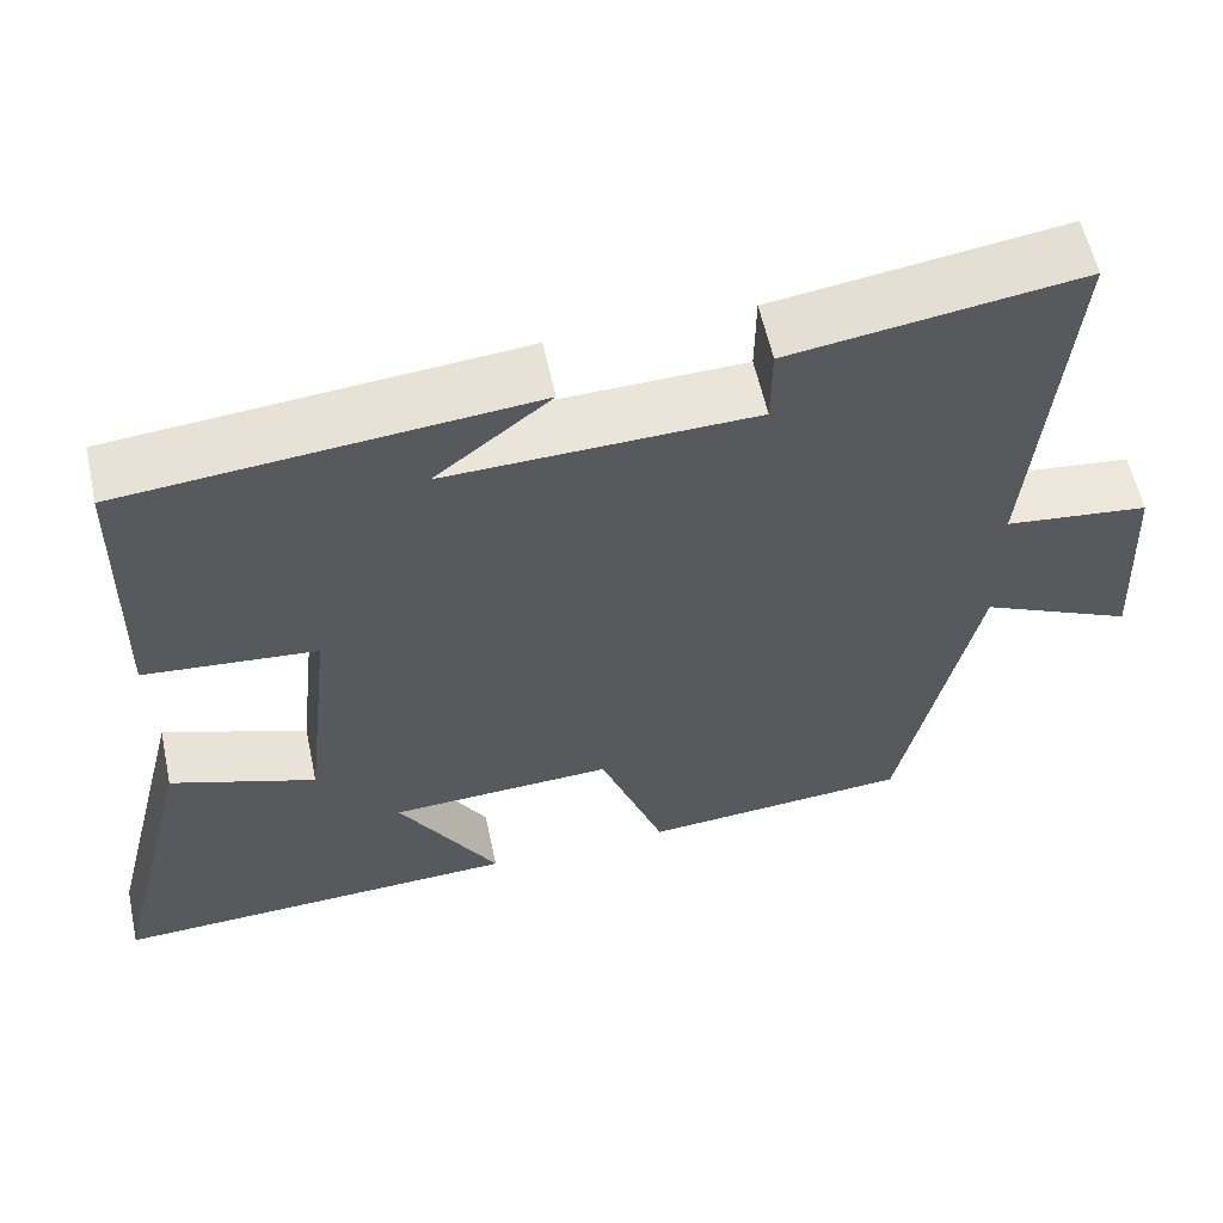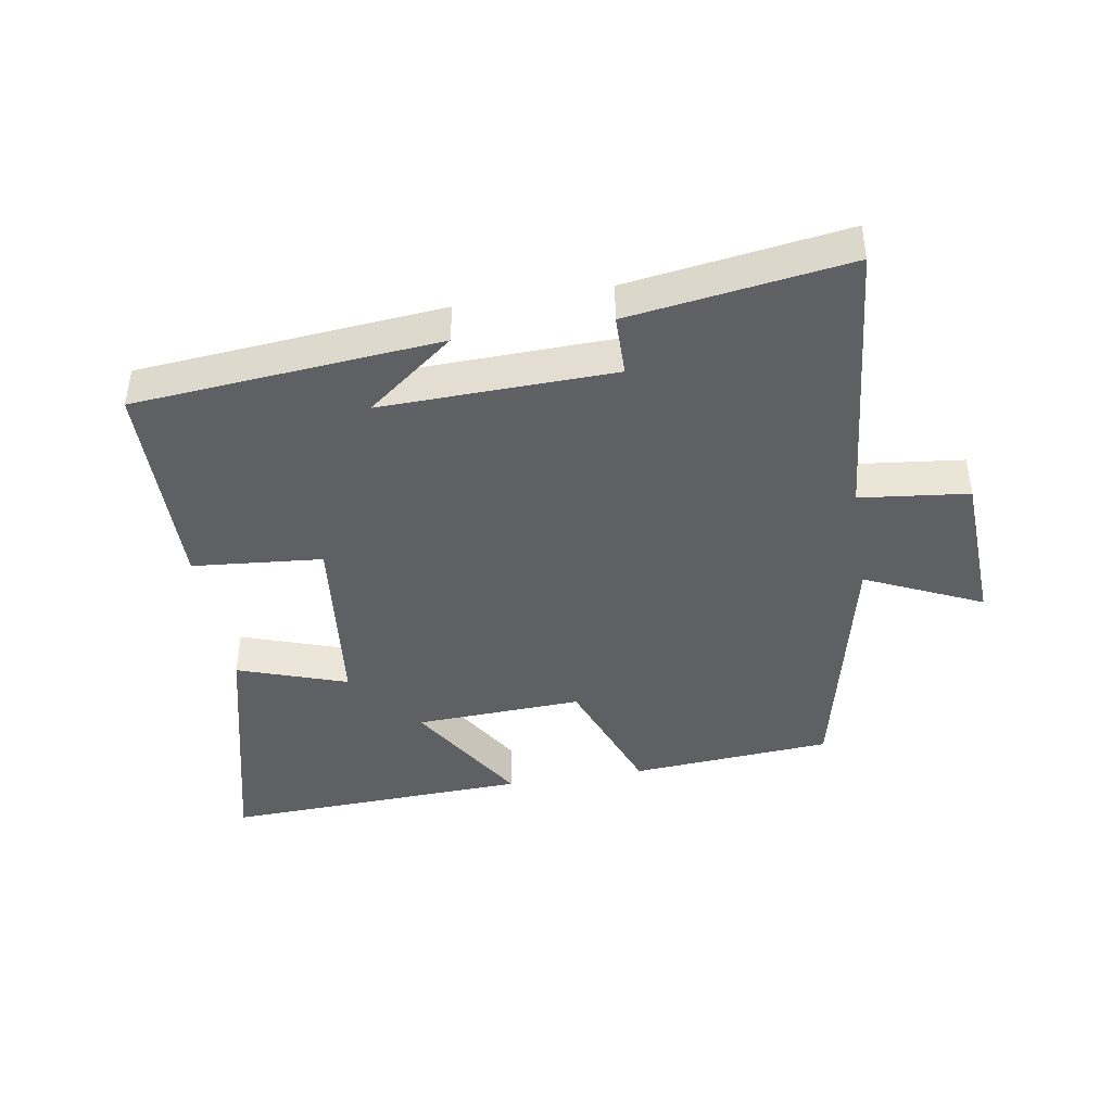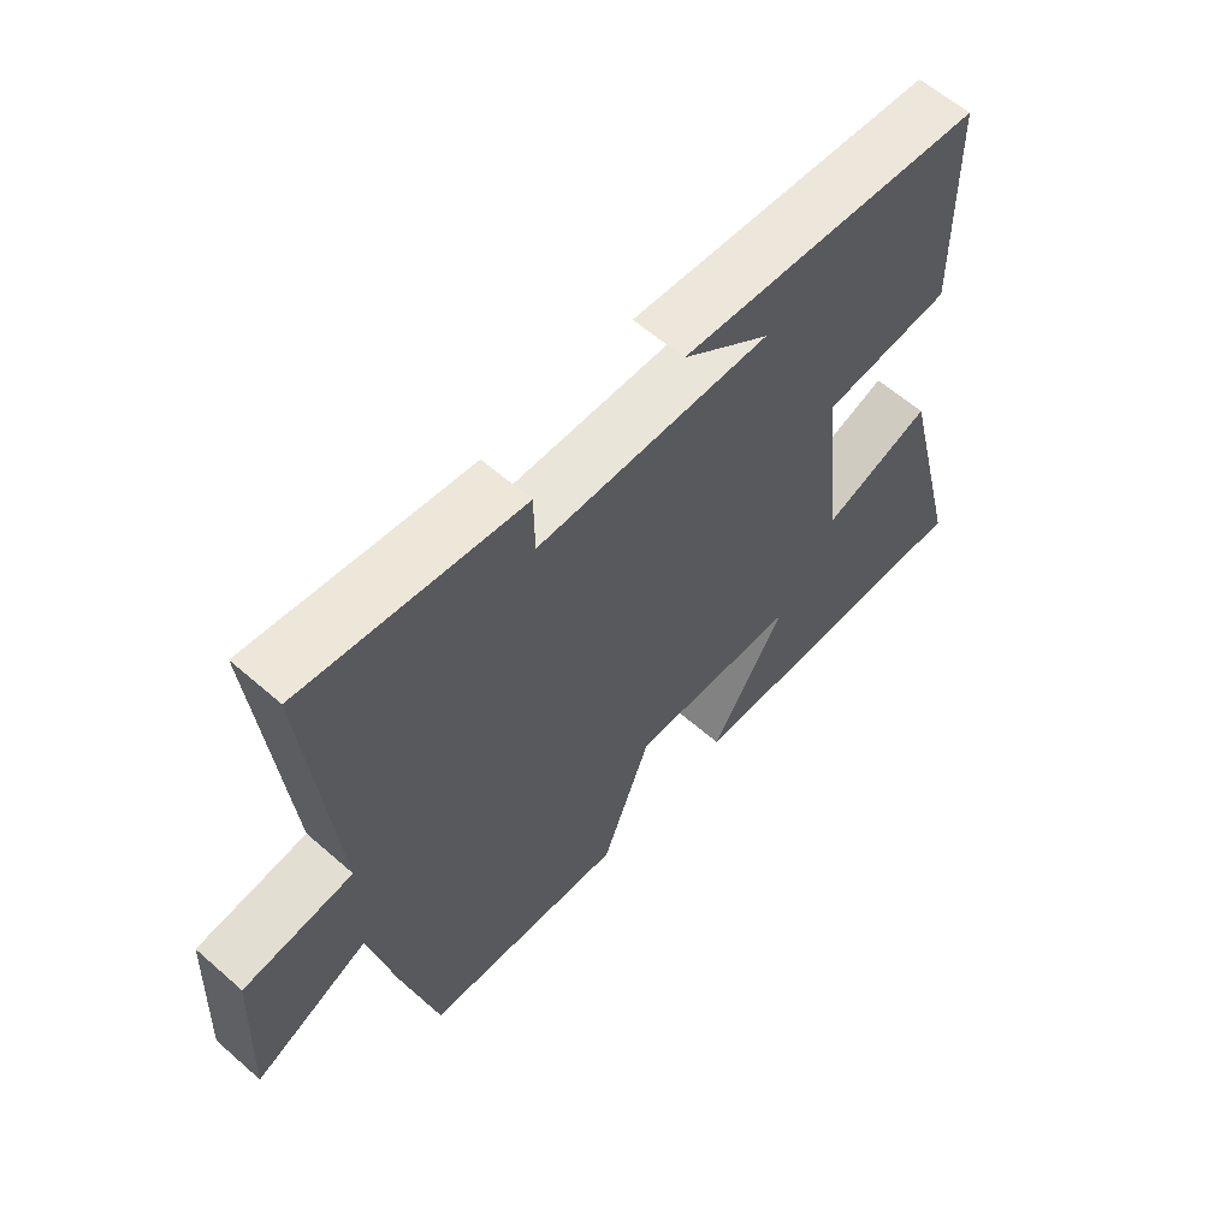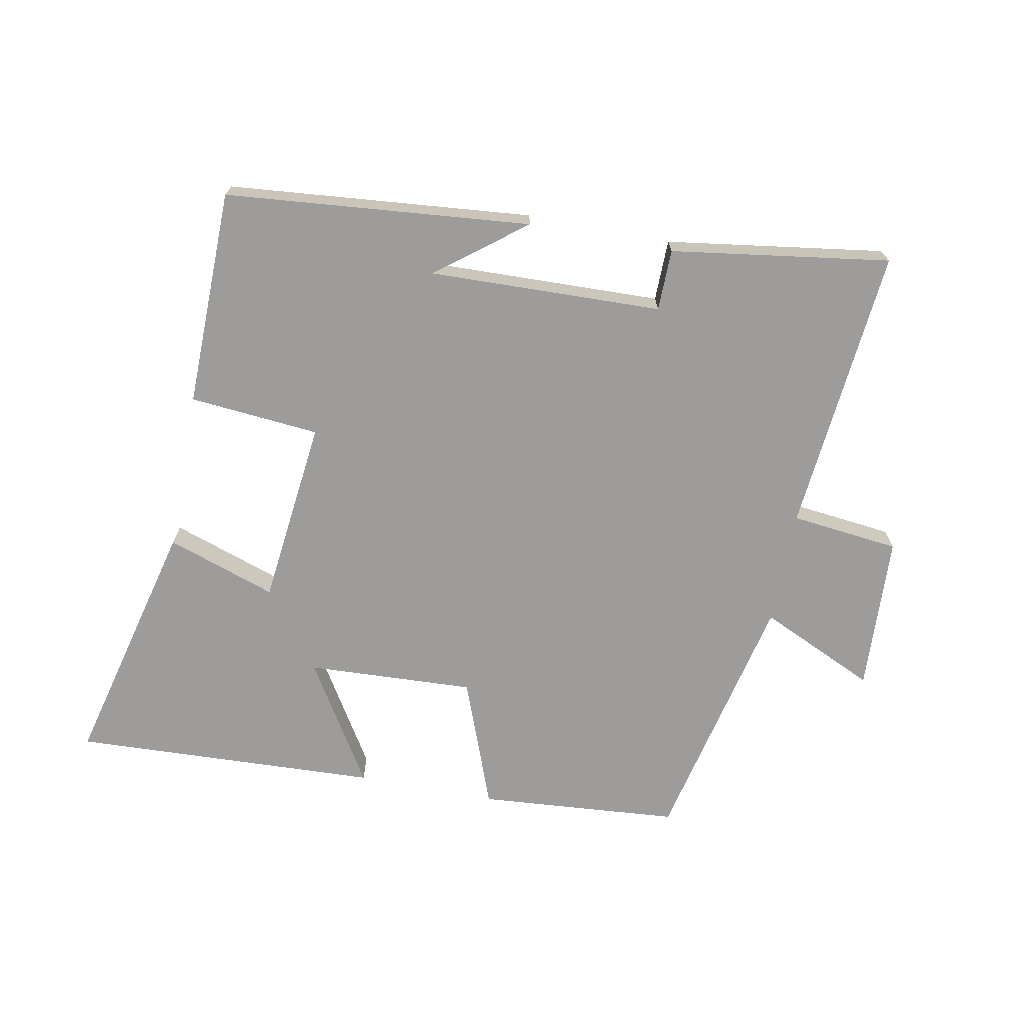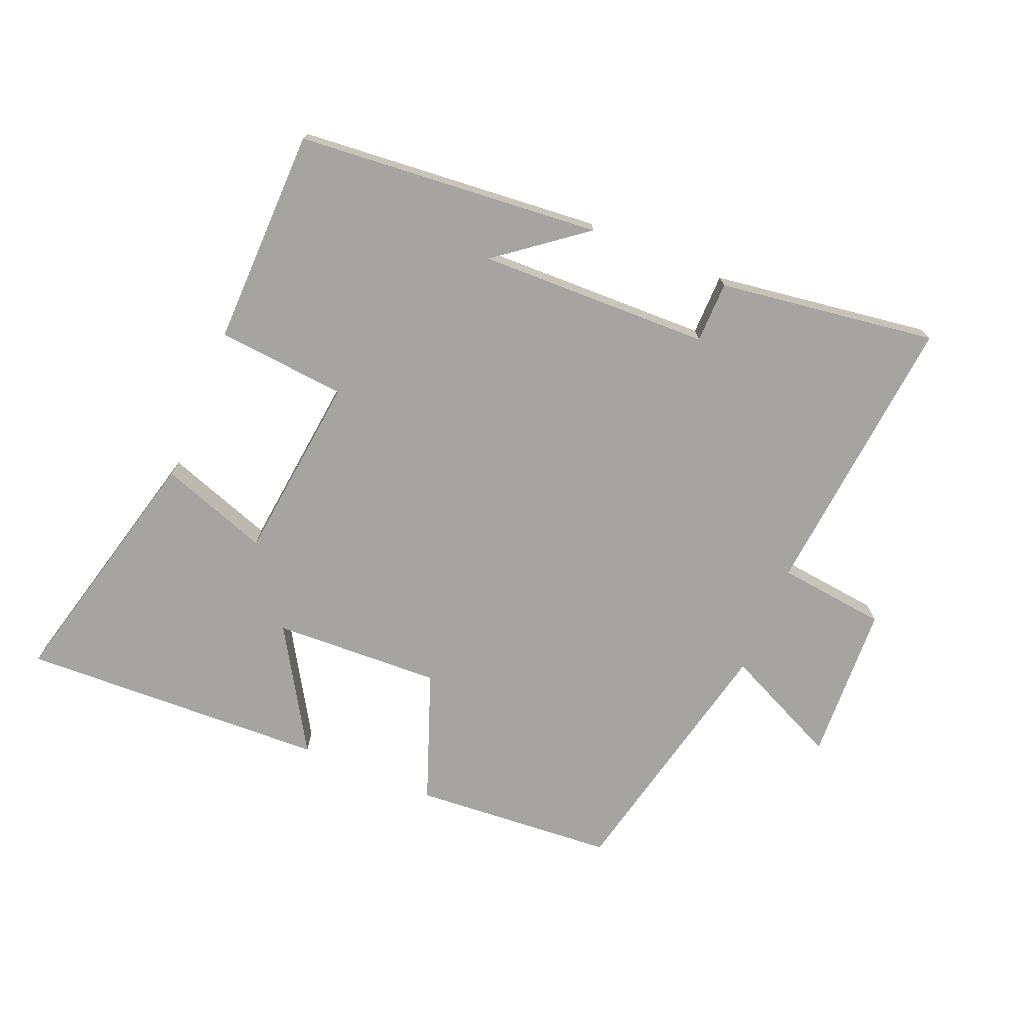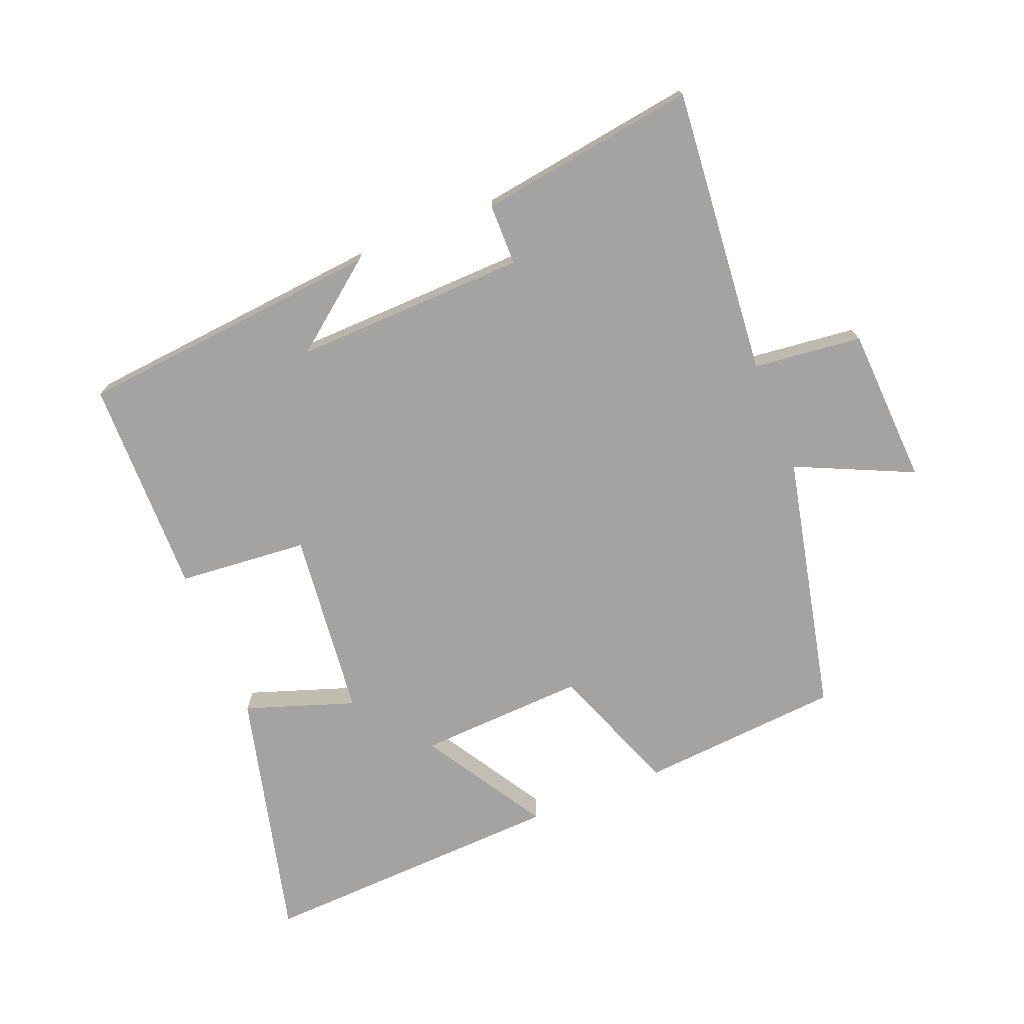
<metadata>
{"format":"obj","ext":"obj","renderer":"f3d","projection":"perspective","resolution":1024,"background":"white","views":[{"elev":58.1,"azim":-12.2,"up":"+Z"},{"elev":-42.7,"azim":9.4,"up":"+Y"},{"elev":60.5,"azim":131.8,"up":"+Z"},{"elev":-70.1,"azim":-10.8,"up":"+Y"},{"elev":-73.3,"azim":-22.7,"up":"+Y"},{"elev":-73.1,"azim":22.0,"up":"+Y"}]}
</metadata>
<code>
v -0.495 0.07 0.457
v -0.023 0.07 0.5
v -0.158 0.07 0.395
v 0.202 0.07 0.405
v 0.203 0.07 0.5
v 0.541 0.07 0.549
v 0.5 0.07 0.104
v 0.668 0.07 0.085
v 0.68 0.07 -0.159
v 0.5 0.07 -0.076
v 0.411 0.07 -0.476
v 0.099 0.07 -0.5
v 0.023 0.07 -0.298
v -0.237 0.07 -0.31
v -0.121 0.07 -0.5
v -0.597 0.07 -0.52
v -0.5 0.07 -0.13
v -0.331 0.07 -0.188
v -0.299 0.07 0.102
v -0.5 0.07 0.12
v -0.495 0 0.457
v -0.023 0 0.5
v -0.158 0 0.395
v 0.202 0 0.405
v 0.203 0 0.5
v 0.541 0 0.549
v 0.5 0 0.104
v 0.668 0 0.085
v 0.68 0 -0.159
v 0.5 0 -0.076
v 0.411 0 -0.476
v 0.099 0 -0.5
v 0.023 0 -0.298
v -0.237 0 -0.31
v -0.121 0 -0.5
v -0.597 0 -0.52
v -0.5 0 -0.13
v -0.331 0 -0.188
v -0.299 0 0.102
v -0.5 0 0.12
f 19 20 1
f 15 16 17 18
f 14 15 18
f 13 14 18 19
f 10 11 12 13
f 10 13 19 1
f 7 8 9 10
f 4 5 6 7
f 3 4 7 10
f 1 2 3
f 1 3 10
f 21 40 39
f 38 37 36 35
f 38 35 34
f 39 38 34 33
f 33 32 31 30
f 21 39 33 30
f 30 29 28 27
f 27 26 25 24
f 30 27 24 23
f 23 22 21
f 30 23 21
f 1 21 22 2
f 2 22 23 3
f 3 23 24 4
f 4 24 25 5
f 5 25 26 6
f 6 26 27 7
f 7 27 28 8
f 8 28 29 9
f 9 29 30 10
f 10 30 31 11
f 11 31 32 12
f 12 32 33 13
f 13 33 34 14
f 14 34 35 15
f 15 35 36 16
f 16 36 37 17
f 17 37 38 18
f 18 38 39 19
f 19 39 40 20
f 20 40 21 1

</code>
